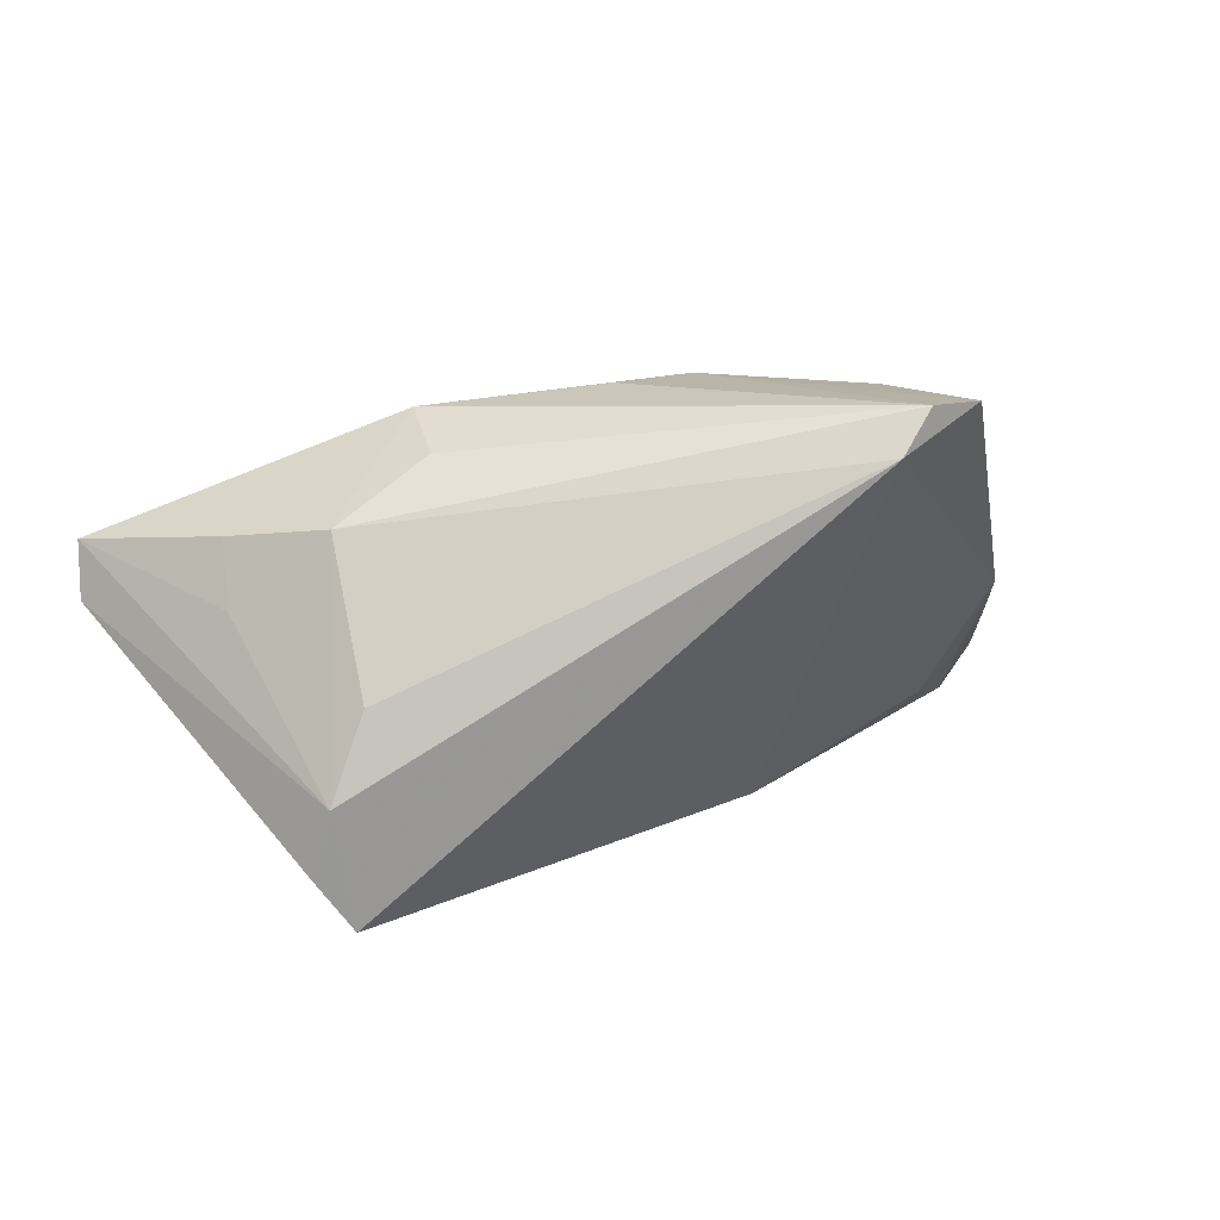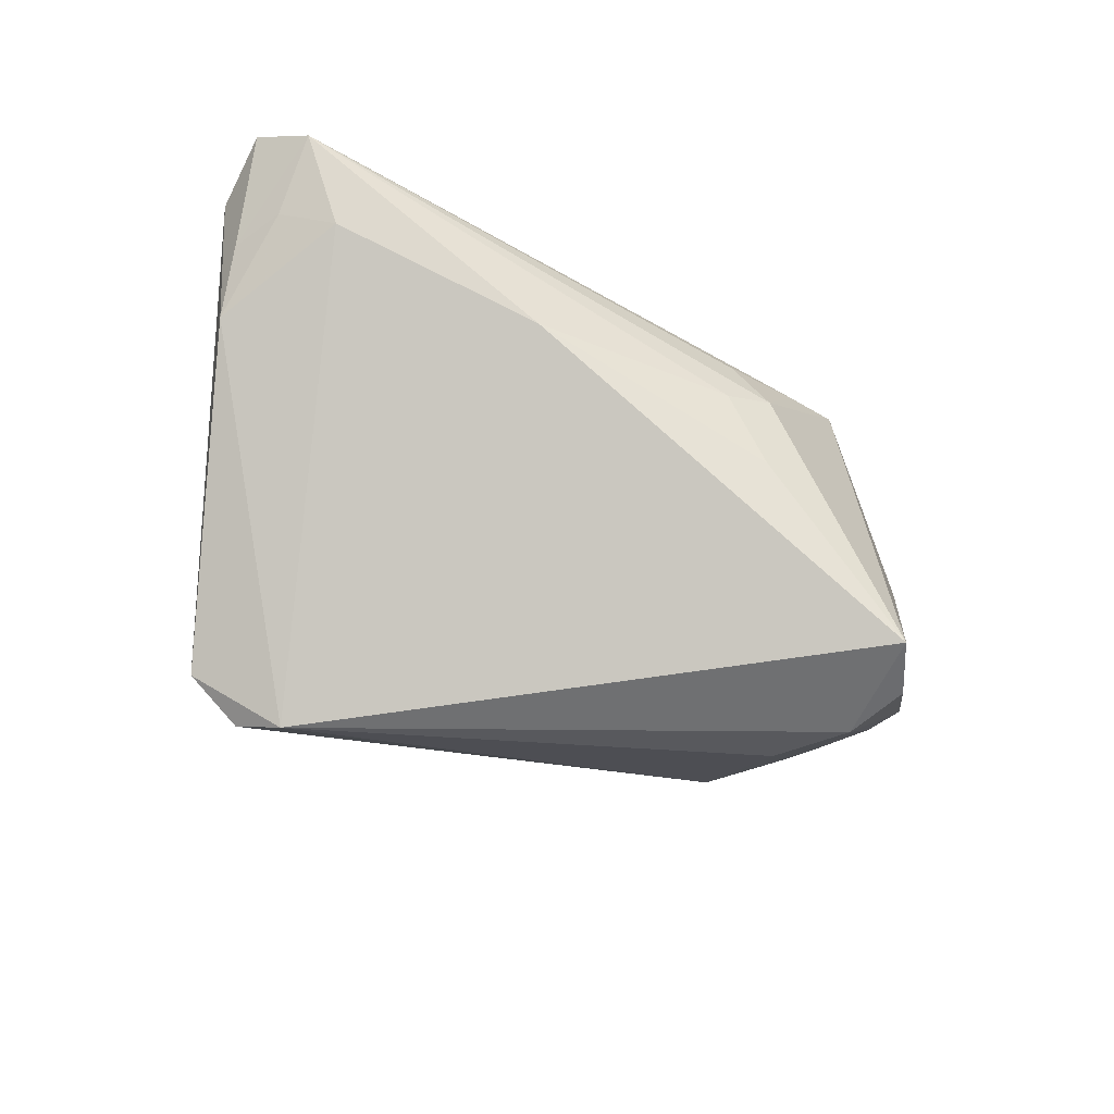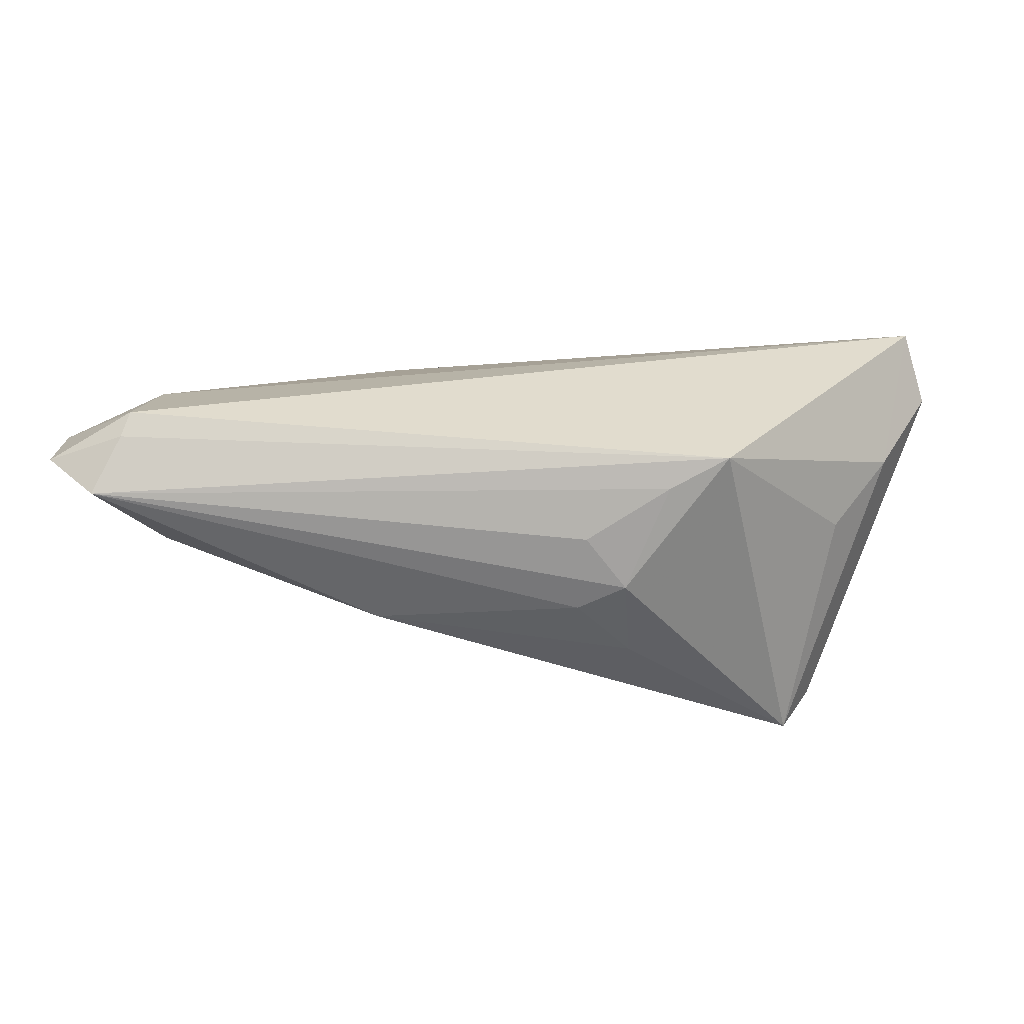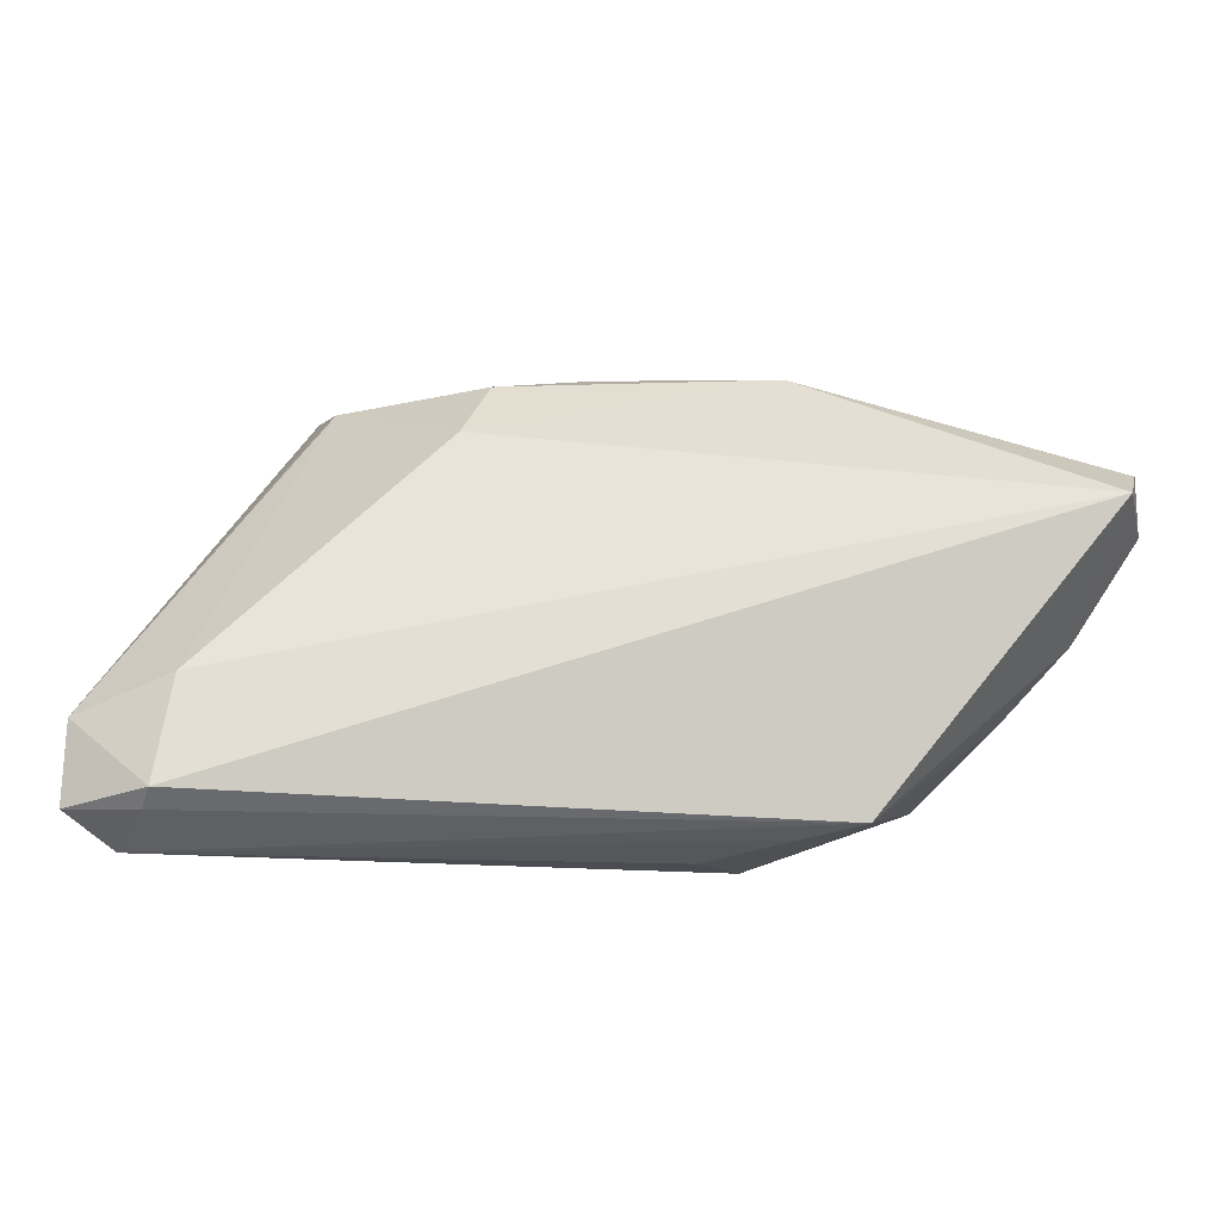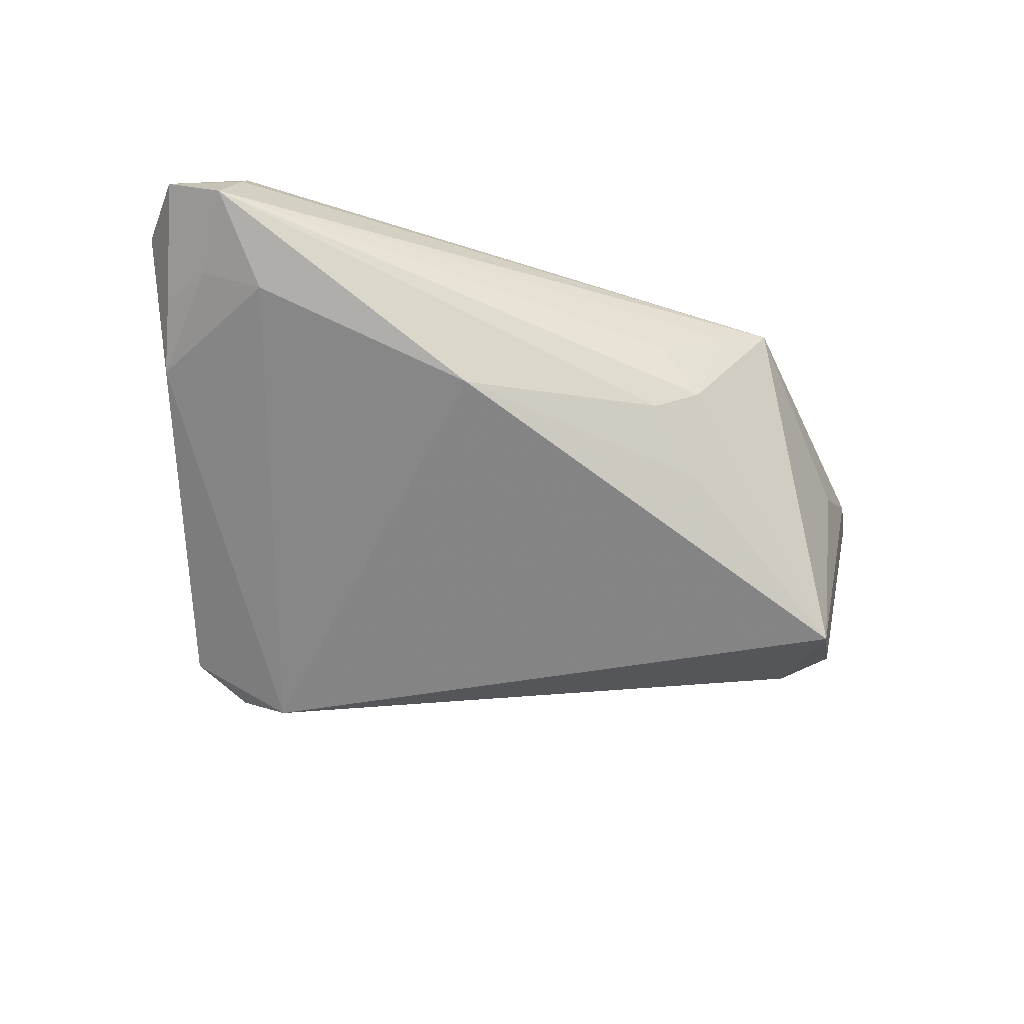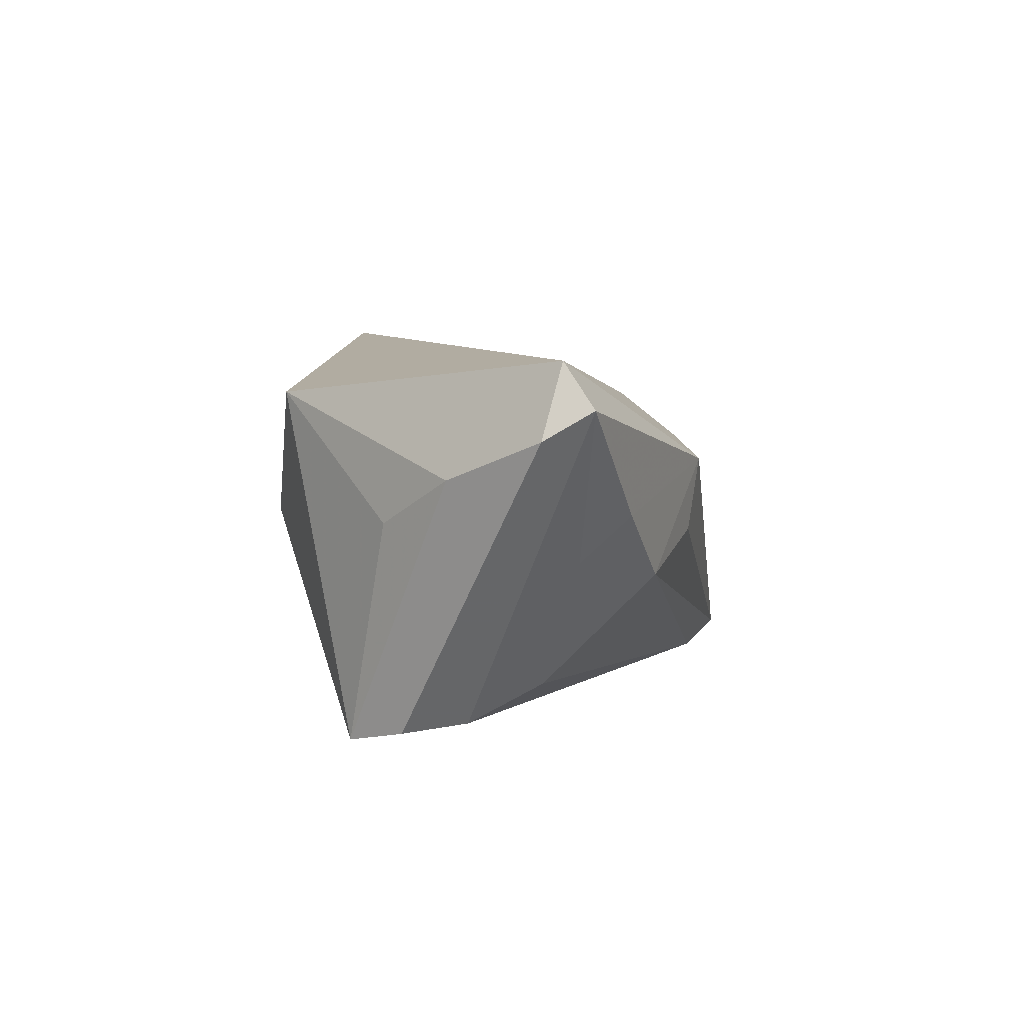
<metadata>
{"format":"obj","ext":"obj","renderer":"f3d","projection":"perspective","resolution":1024,"background":"white","views":[{"elev":30.7,"azim":160.4,"up":"+Y"},{"elev":-65.6,"azim":-28.1,"up":"+Z"},{"elev":22.2,"azim":-0.2,"up":"+Z"},{"elev":-15.4,"azim":-1.0,"up":"+Y"},{"elev":-36.1,"azim":-21.8,"up":"+Z"},{"elev":7.1,"azim":91.1,"up":"+Z"}]}
</metadata>
<code>
v 0.04396 0.0118 -0.003295
v 0.01966 0.02684 -0.002166
v -0.04866 -0.01056 0.02007
v 0.007102 -0.02845 -0.003554
v 0.00809 -0.02926 0.006499
v 0.05833 0.007101 0.01286
v -0.05066 -0.02369 0.02206
v -0.01945 -0.02618 -0.005794
v 0.05107 -0.004215 0.007658
v -0.04372 0.02193 -0.01297
v 0.04282 0.01821 0.002459
v -0.0389 0.03227 -0.0206
v 0.0189 0.02823 0.007311
v 0.03846 -0.002224 -0.02474
v -0.05532 -0.02926 0.01301
v 0.05742 0.01333 0.01641
v -0.05752 -0.01325 0.006538
v 0.02646 -0.02642 0.01669
v 0.04113 -0.01045 -0.02548
v -0.0553 -0.005545 0.0007692
v 0.04331 -0.01236 0.001519
v -0.01895 0.0192 0.01379
v -0.05436 -0.01964 0.007147
v 0.01884 -0.02765 0.01292
v -0.06107 -0.01472 0.01532
v -0.04734 -0.0229 0.004189
v -0.01557 0.02693 0.007749
v 0.03308 0.00727 -0.02071
v 0.01327 -0.02926 -0.0003173
v -0.06121 -0.02504 0.01606
v 0.03237 0.02174 -0.006451
v -0.02633 0.03025 -0.02694
v 0.05567 0.00958 0.02206
v -0.003846 0.02936 0.003467
v -0.05172 -0.02569 0.01949
v 0.01417 -0.02506 -0.01121
v -0.03884 0.02213 -0.002234
v -0.03107 0.03448 -0.02393
v 0.03695 -0.01737 -0.02727
v -0.03487 0.02724 -0.003123
f 29 39 18
f 18 39 21
f 21 9 18
f 39 9 21
f 33 13 22
f 33 7 18
f 33 9 6
f 18 9 33
f 22 40 3
f 3 33 22
f 7 33 3
f 20 23 17
f 17 15 30
f 23 15 17
f 38 32 12
f 12 32 20
f 22 13 27
f 27 40 22
f 38 12 27
f 27 12 40
f 5 15 29
f 18 7 35
f 35 15 18
f 35 7 30
f 30 15 35
f 8 32 39
f 39 32 14
f 14 32 28
f 38 13 2
f 34 13 38
f 38 27 34
f 34 27 13
f 24 29 18
f 24 5 29
f 18 15 24
f 15 5 24
f 39 29 36
f 36 8 39
f 29 15 4
f 15 8 4
f 4 36 29
f 8 36 4
f 26 15 23
f 26 8 15
f 26 23 20
f 20 32 26
f 32 8 26
f 19 14 6
f 39 14 19
f 6 9 19
f 19 9 39
f 6 14 16
f 16 33 6
f 13 33 16
f 16 11 13
f 11 16 1
f 1 16 14
f 13 11 31
f 31 2 13
f 38 2 31
f 11 1 31
f 28 32 31
f 31 32 38
f 31 14 28
f 31 1 14
f 25 3 40
f 30 7 25
f 7 3 25
f 25 17 30
f 20 17 25
f 40 12 37
f 37 25 40
f 12 25 37
f 10 12 20
f 20 25 10
f 10 25 12

</code>
